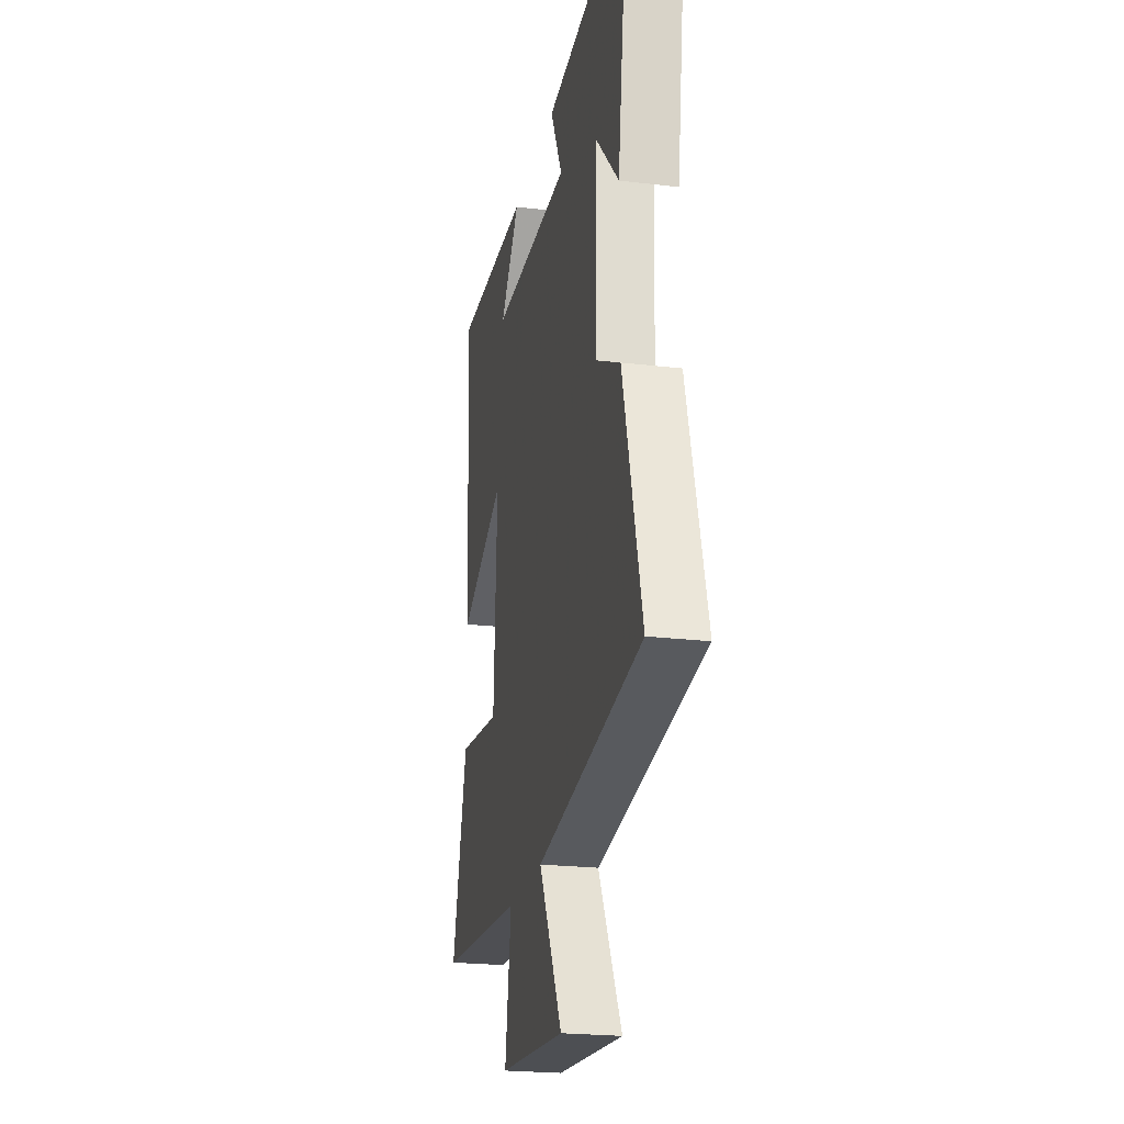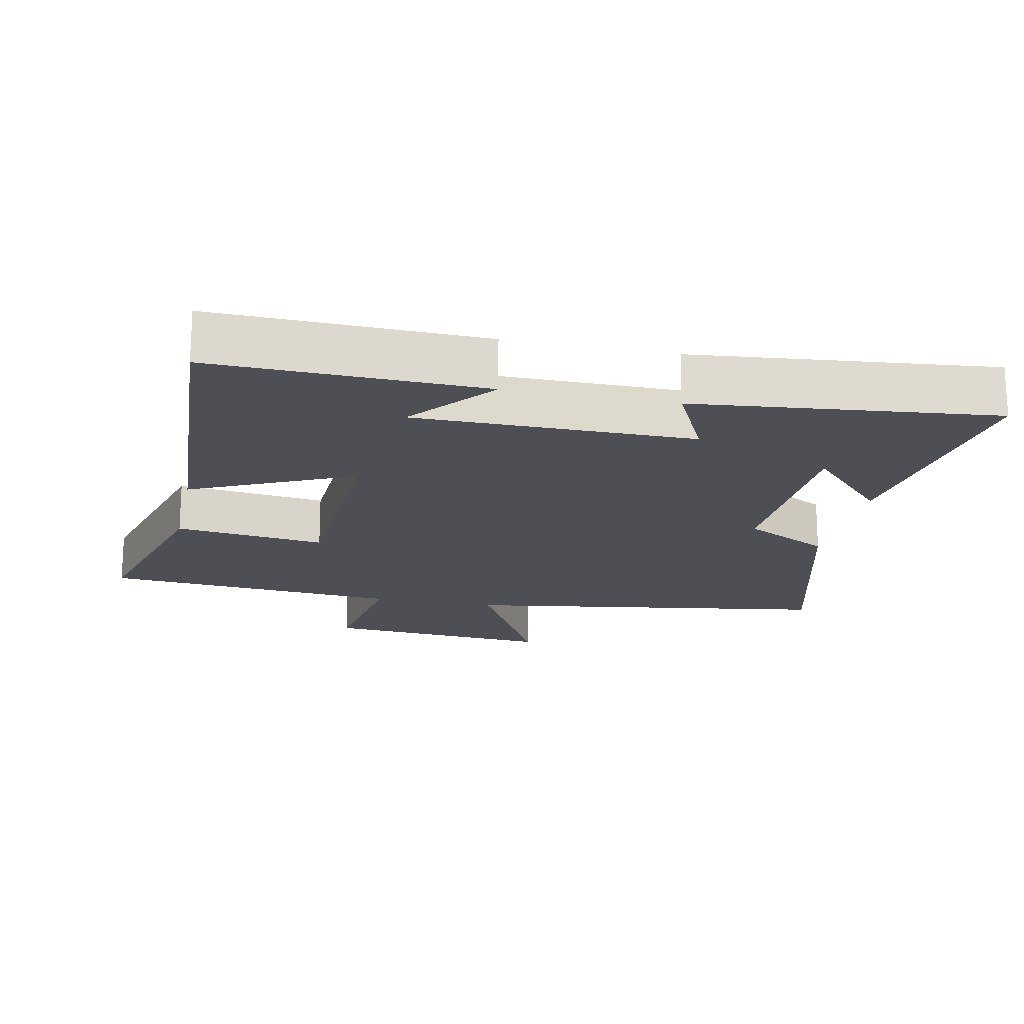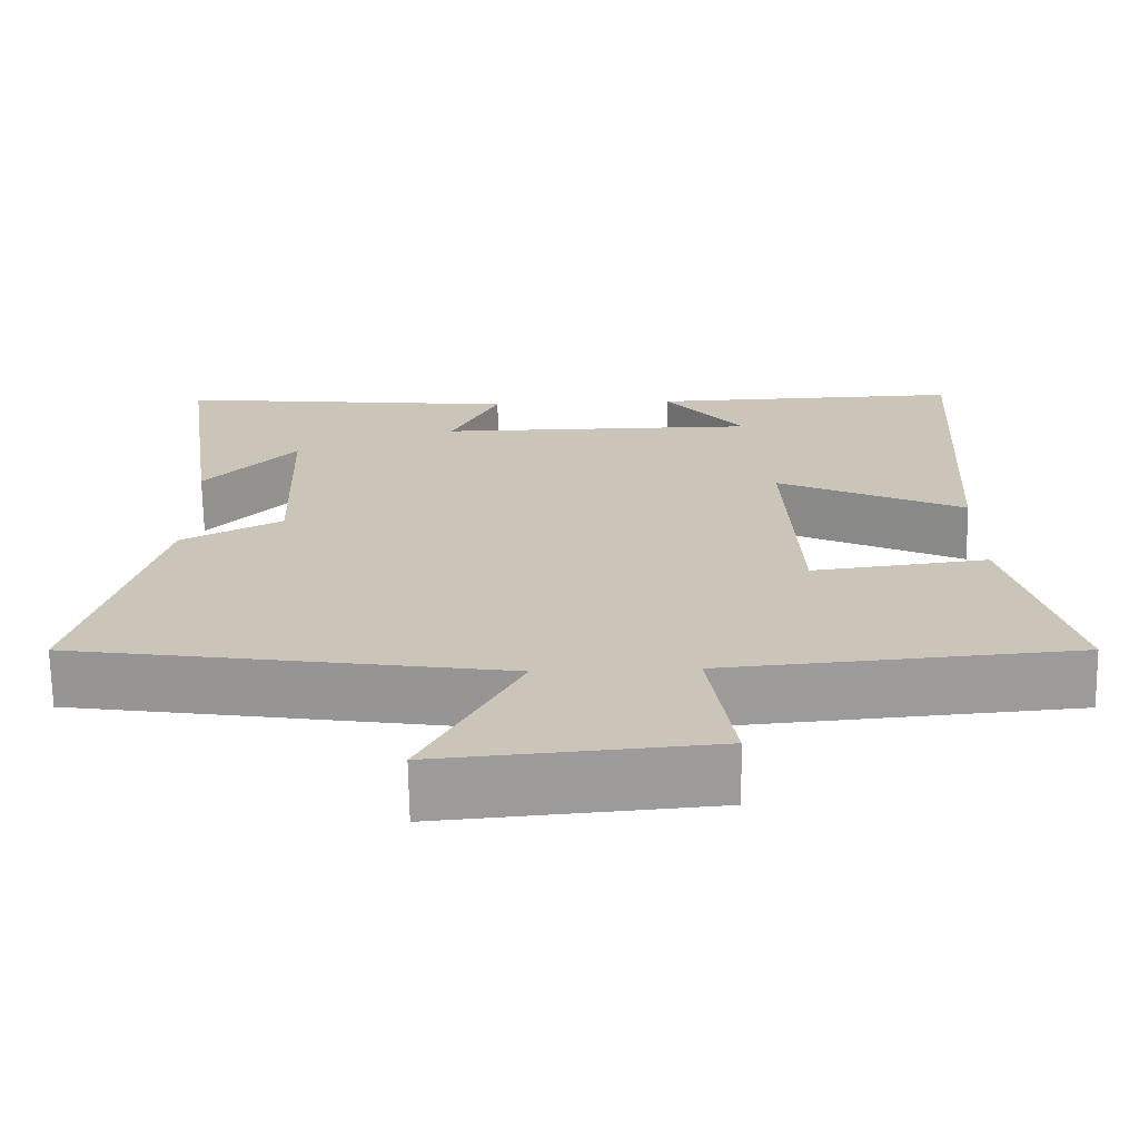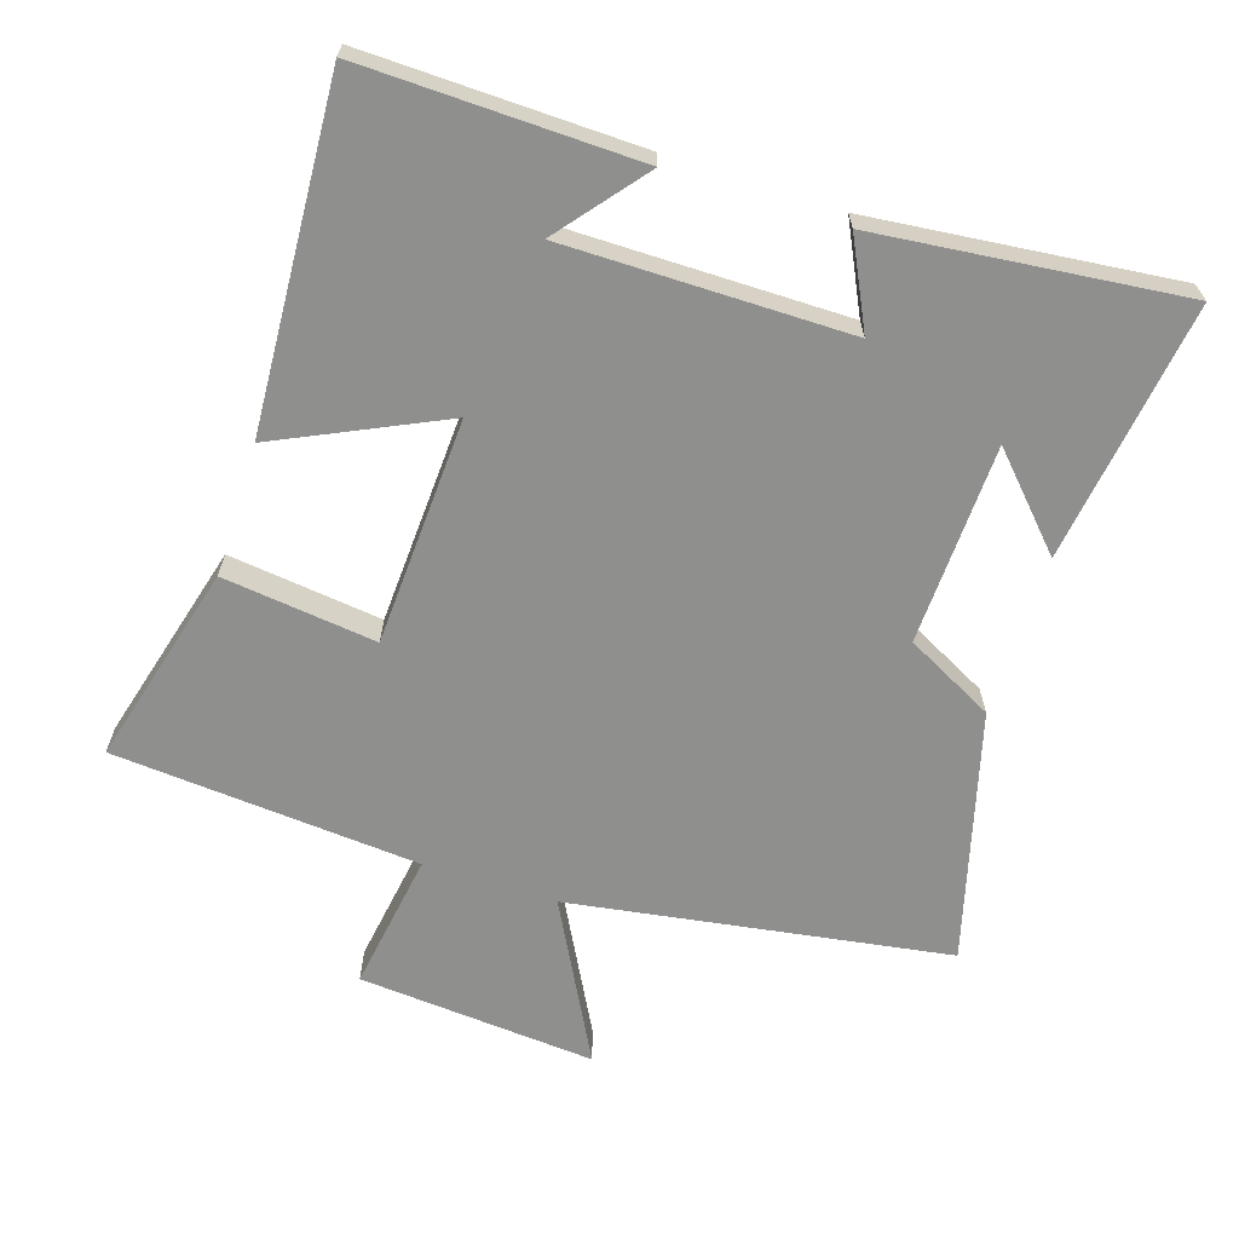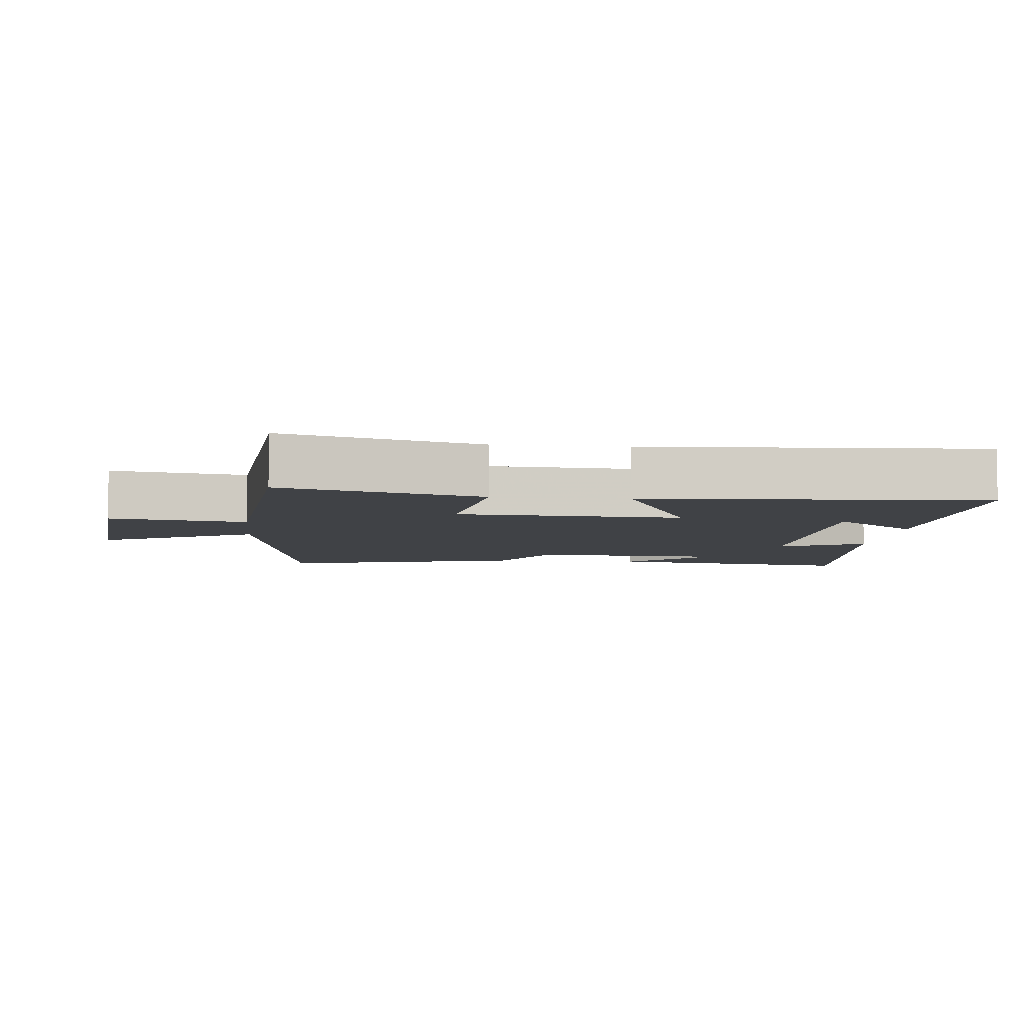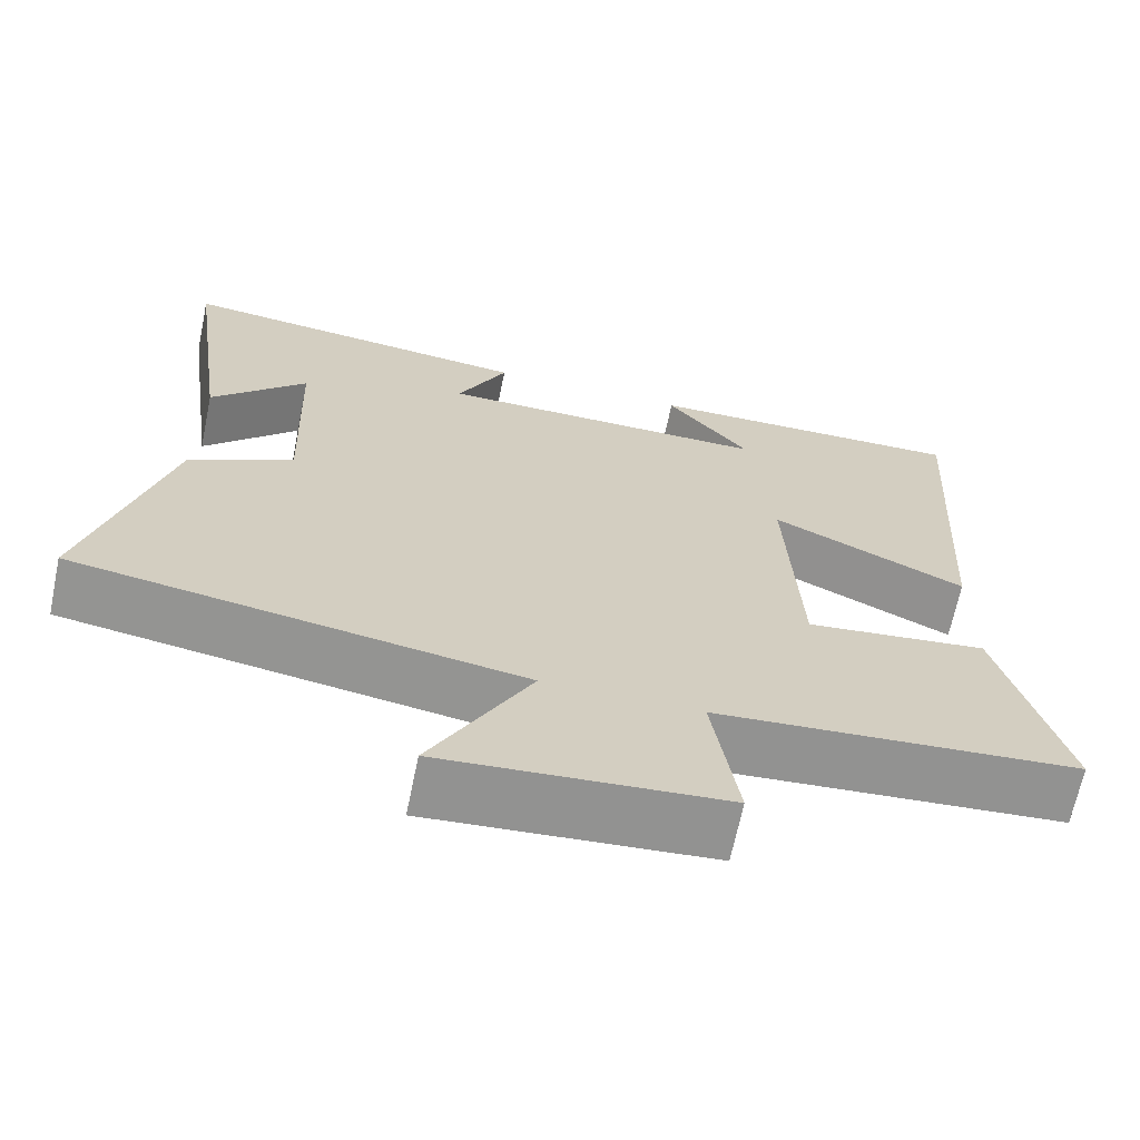
<metadata>
{"format":"obj","ext":"obj","renderer":"f3d","projection":"perspective","resolution":1024,"background":"white","views":[{"elev":-22.6,"azim":78.4,"up":"+Z"},{"elev":-18.4,"azim":-11.9,"up":"+Y"},{"elev":-69.4,"azim":-179.0,"up":"+Z"},{"elev":-65.2,"azim":-17.8,"up":"+Y"},{"elev":-6.1,"azim":-95.9,"up":"+Y"},{"elev":-66.8,"azim":168.3,"up":"+Z"}]}
</metadata>
<code>
v -0.529 0.07 0.51
v -0.133 0.07 0.5
v -0.234 0.07 0.375
v 0.174 0.07 0.375
v 0.113 0.07 0.5
v 0.552 0.07 0.546
v 0.5 0.07 0.173
v 0.383 0.07 0.297
v 0.373 0.07 0.009
v 0.5 0.07 -0.057
v 0.597 0.07 -0.415
v 0.053 0.07 -0.5
v 0.174 0.07 -0.728
v -0.168 0.07 -0.7
v -0.137 0.07 -0.5
v -0.578 0.07 -0.464
v -0.5 0.07 -0.174
v -0.279 0.07 -0.201
v -0.263 0.07 0.127
v -0.5 0.07 0.016
v -0.529 0 0.51
v -0.133 0 0.5
v -0.234 0 0.375
v 0.174 0 0.375
v 0.113 0 0.5
v 0.552 0 0.546
v 0.5 0 0.173
v 0.383 0 0.297
v 0.373 0 0.009
v 0.5 0 -0.057
v 0.597 0 -0.415
v 0.053 0 -0.5
v 0.174 0 -0.728
v -0.168 0 -0.7
v -0.137 0 -0.5
v -0.578 0 -0.464
v -0.5 0 -0.174
v -0.279 0 -0.201
v -0.263 0 0.127
v -0.5 0 0.016
f 19 20 1
f 15 16 17 18
f 15 18 19
f 12 13 14 15
f 12 15 19
f 11 12 19
f 10 11 19
f 9 10 19
f 8 9 19
f 6 7 8
f 4 5 6 8
f 3 4 8 19
f 1 2 3
f 1 3 19
f 21 40 39
f 38 37 36 35
f 39 38 35
f 35 34 33 32
f 39 35 32
f 39 32 31
f 39 31 30
f 39 30 29
f 39 29 28
f 28 27 26
f 28 26 25 24
f 39 28 24 23
f 23 22 21
f 39 23 21
f 1 21 22 2
f 2 22 23 3
f 3 23 24 4
f 4 24 25 5
f 5 25 26 6
f 6 26 27 7
f 7 27 28 8
f 8 28 29 9
f 9 29 30 10
f 10 30 31 11
f 11 31 32 12
f 12 32 33 13
f 13 33 34 14
f 14 34 35 15
f 15 35 36 16
f 16 36 37 17
f 17 37 38 18
f 18 38 39 19
f 19 39 40 20
f 20 40 21 1

</code>
